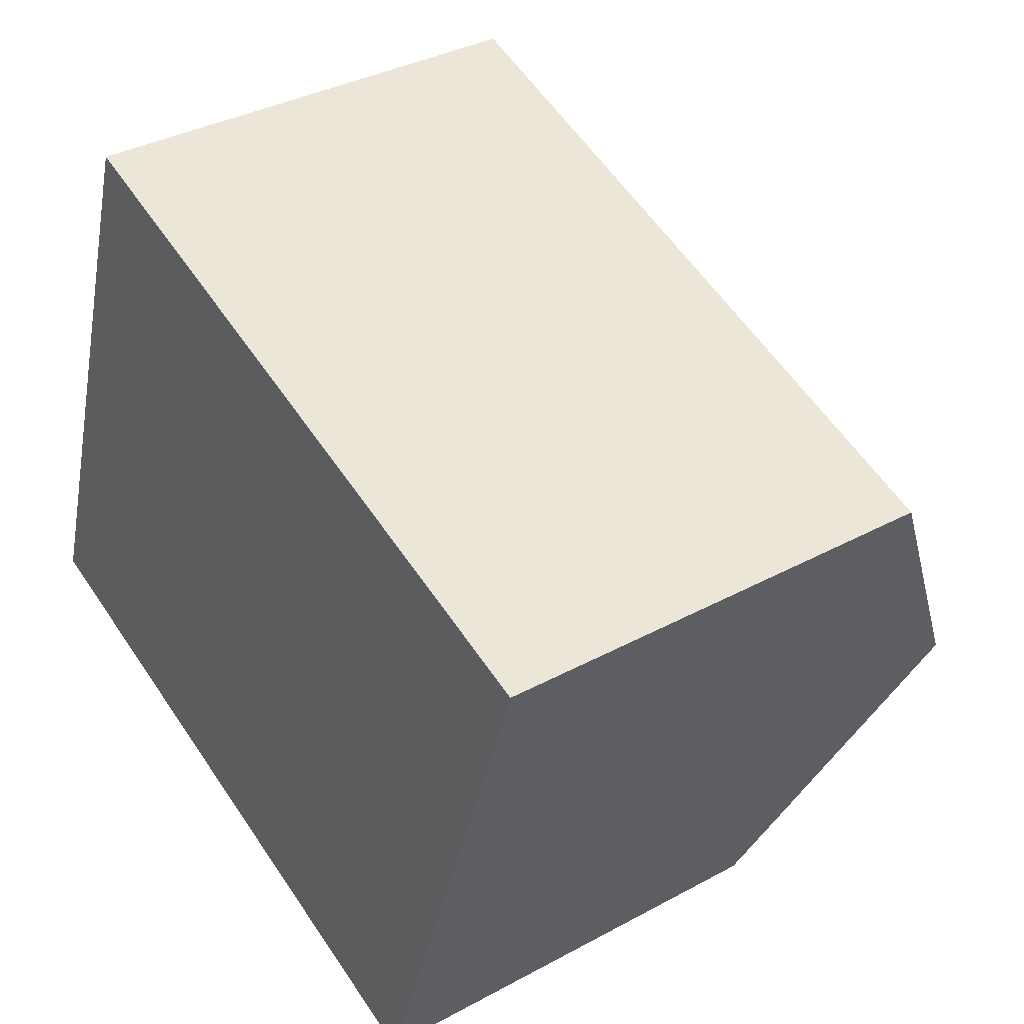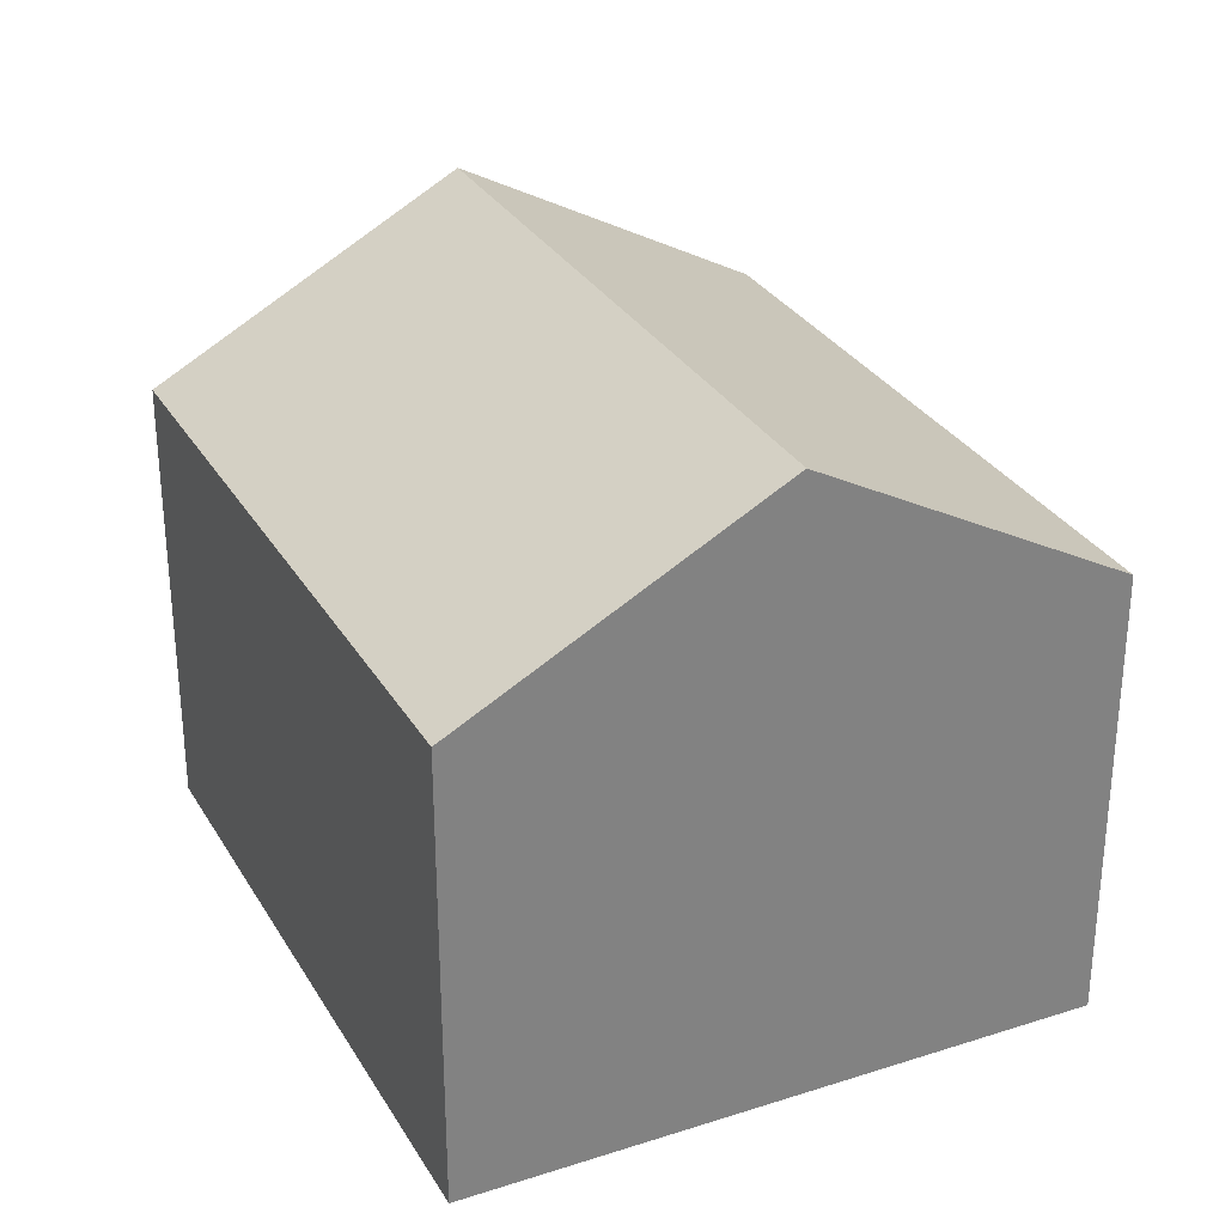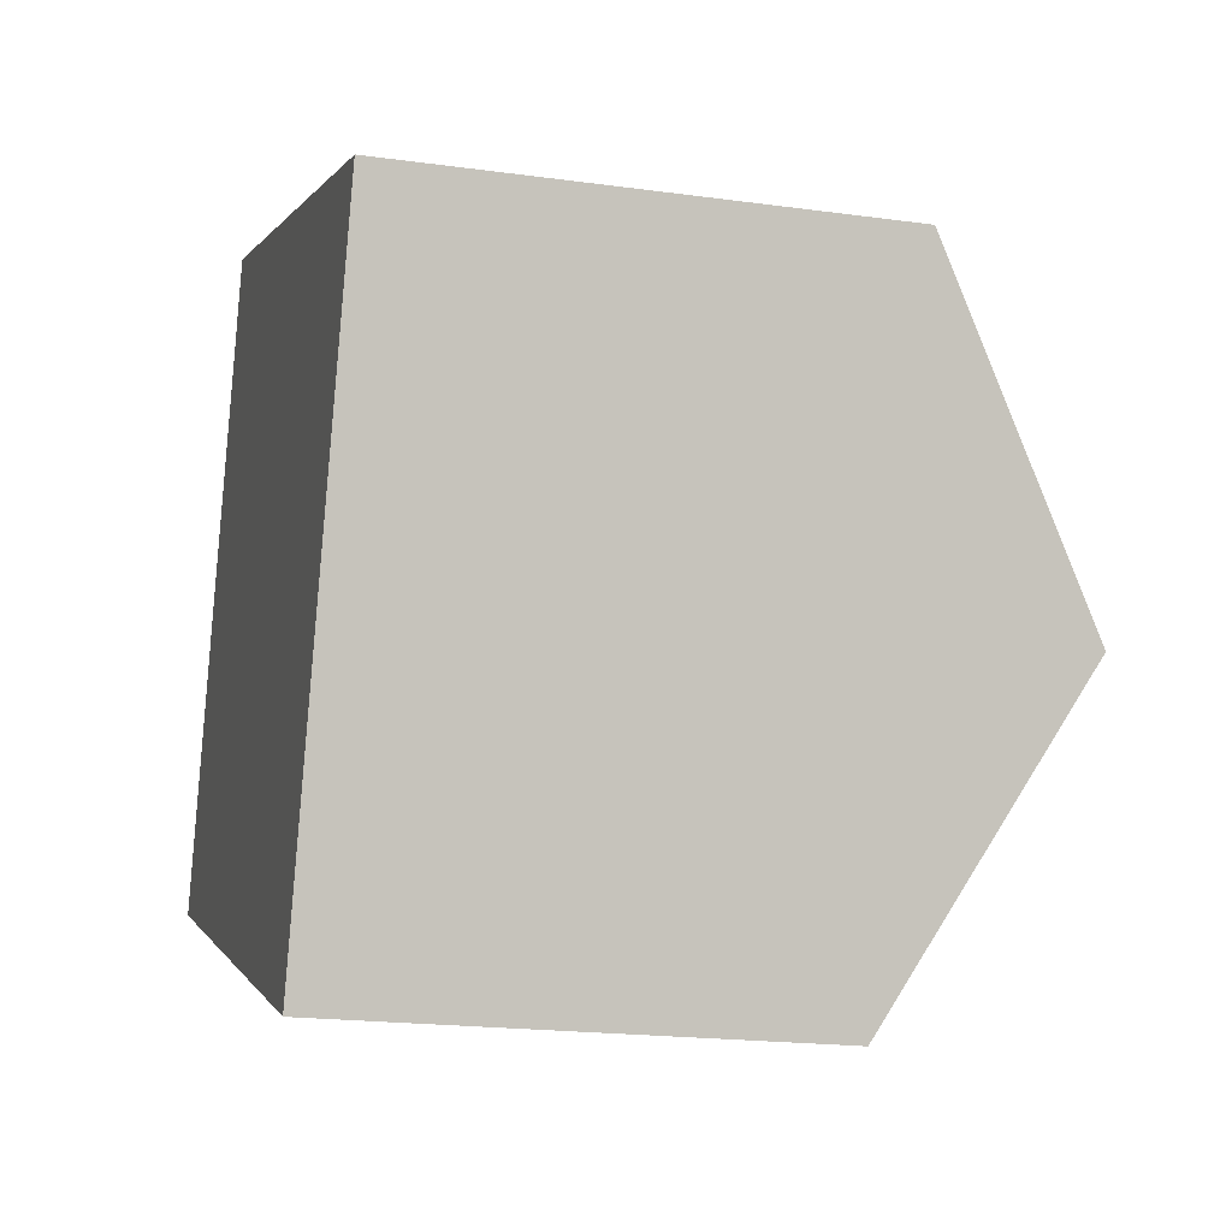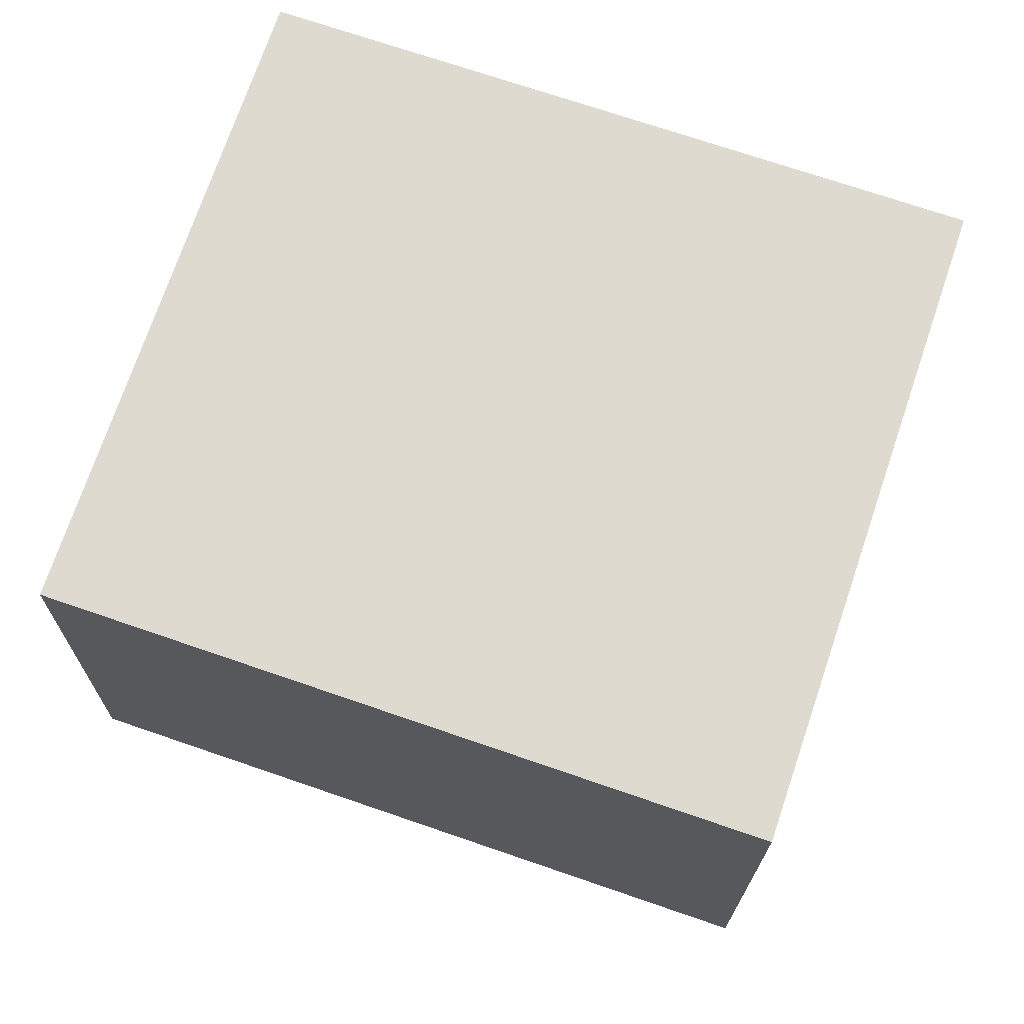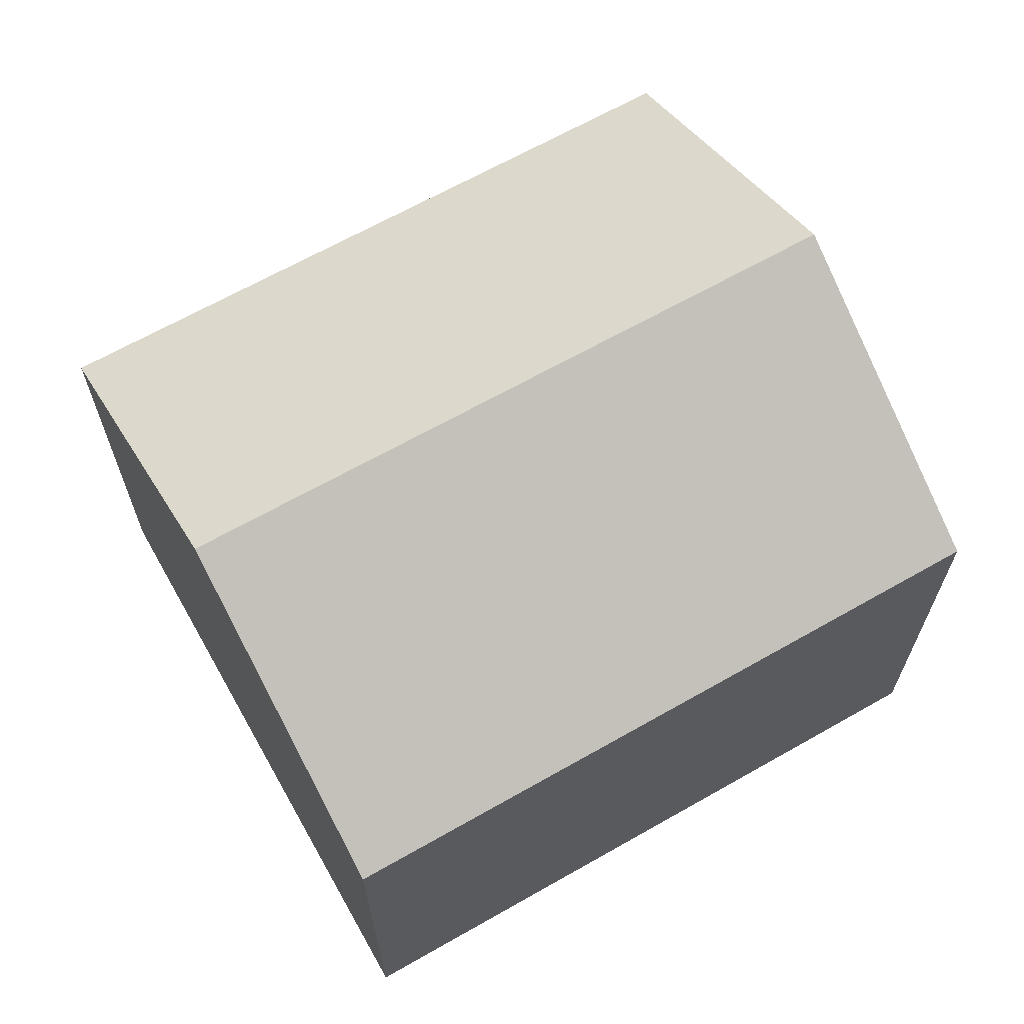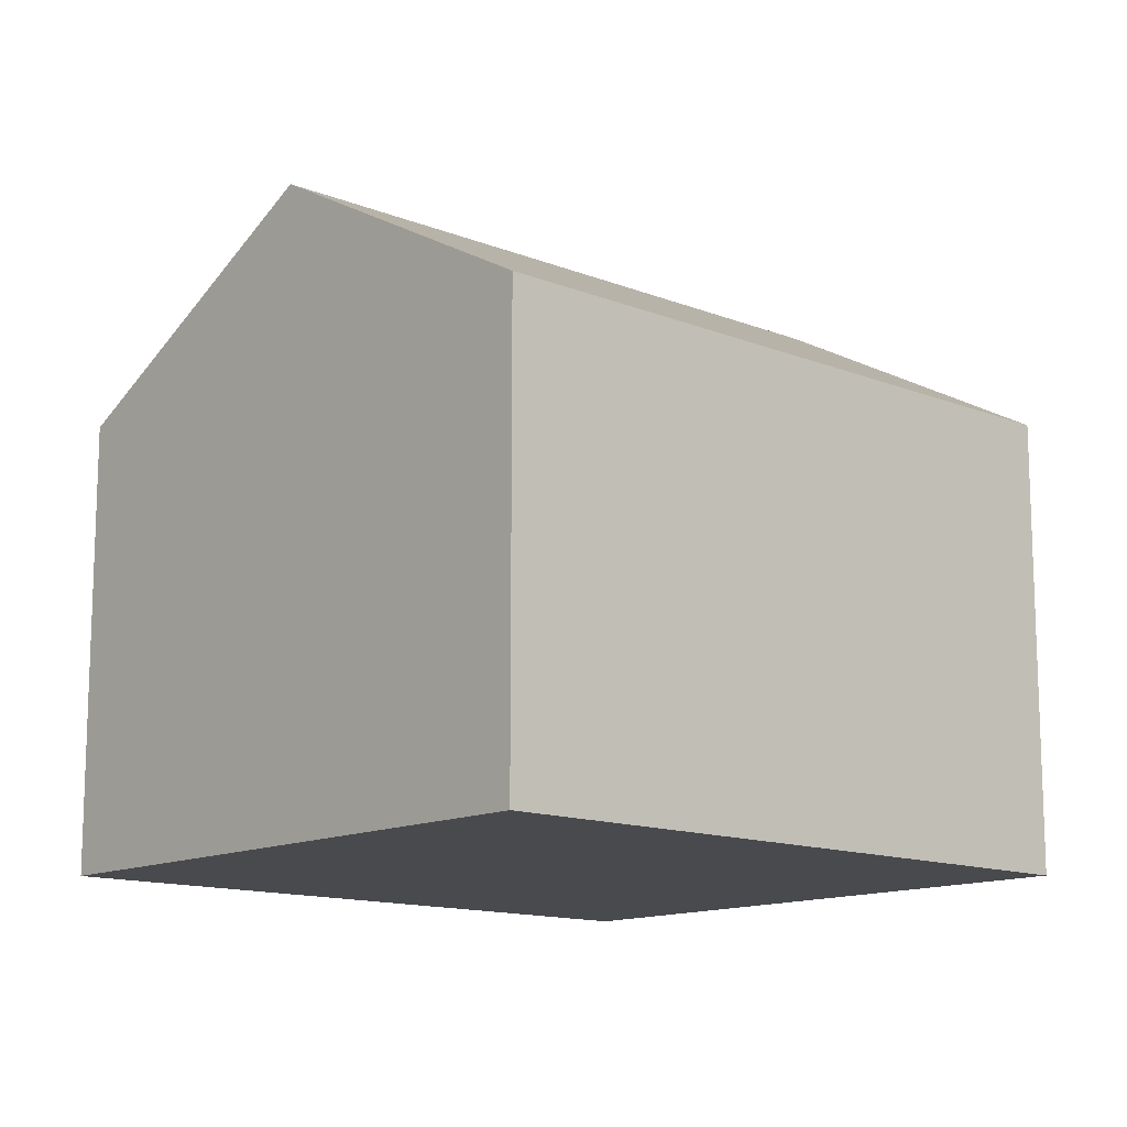
<metadata>
{"format":"obj","ext":"obj","renderer":"f3d","projection":"perspective","resolution":1024,"background":"white","views":[{"elev":35.5,"azim":54.2,"up":"+Z"},{"elev":30.2,"azim":-96.6,"up":"+Y"},{"elev":-19.0,"azim":75.3,"up":"+Z"},{"elev":-19.0,"azim":-0.5,"up":"+Z"},{"elev":67.0,"azim":169.3,"up":"+Y"},{"elev":-13.2,"azim":156.6,"up":"+Y"}]}
</metadata>
<code>
v  0 8.367 5.123e-16
v  13.94 11.47 1.4
v  12.05 8.337 -4.146
v  1.825 11.47 5.508
v  15.81 8.347 6.928
v  3.662 8.347 11.05
v  0 0 0
v  12.05 2.539e-16 -4.146
v  3.662 -6.766e-16 11.05
v  1.825 -3.373e-16 5.508
v  15.81 -4.242e-16 6.928
v  13.94 -8.573e-17 1.4
g defaultobject
f 1 2 3
f 2 1 4
f 5 4 6
f 4 5 2
f 3 7 1
f 7 3 8
f 7 4 1
f 4 7 6
f 6 7 9
f 9 7 10
f 9 5 6
f 5 9 11
f 5 3 2
f 3 5 8
f 8 5 12
f 12 5 11
f 10 11 9
f 11 10 7
f 11 7 12
f 12 7 8

</code>
